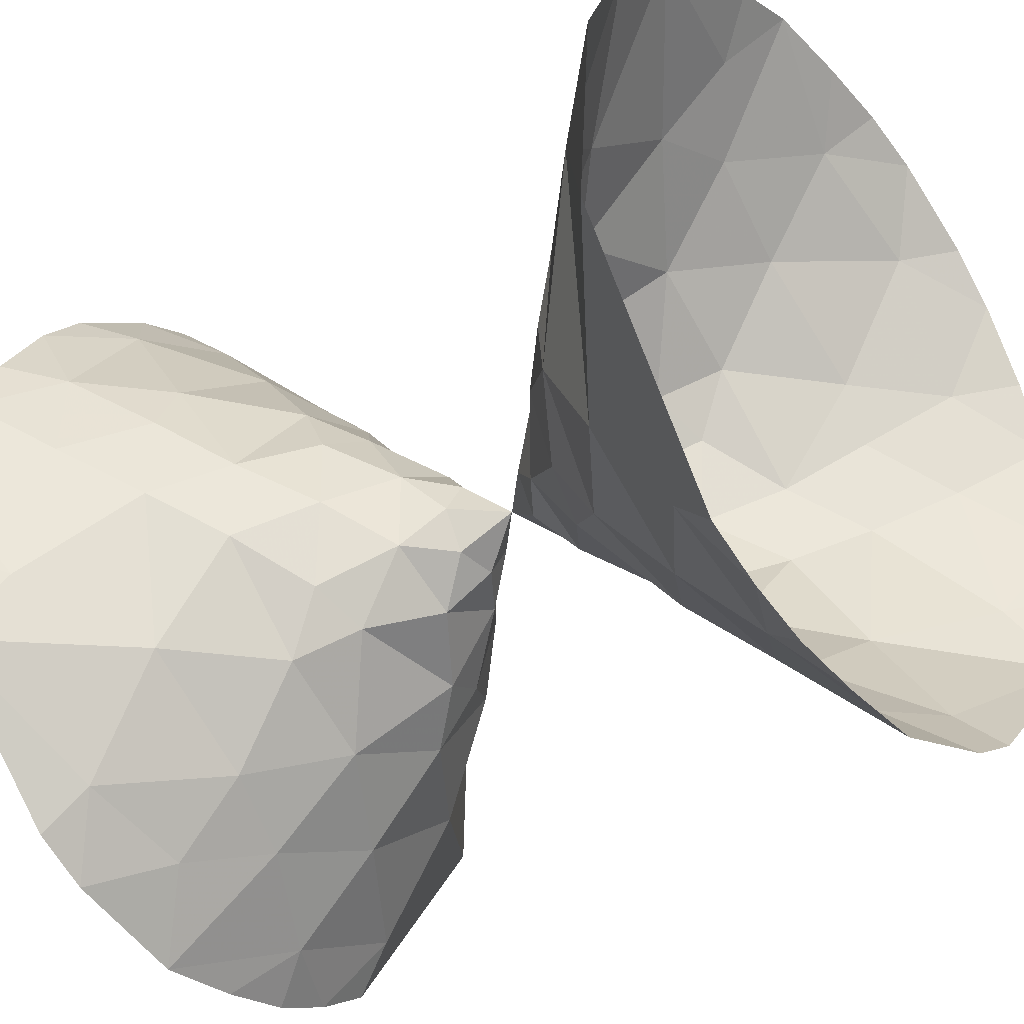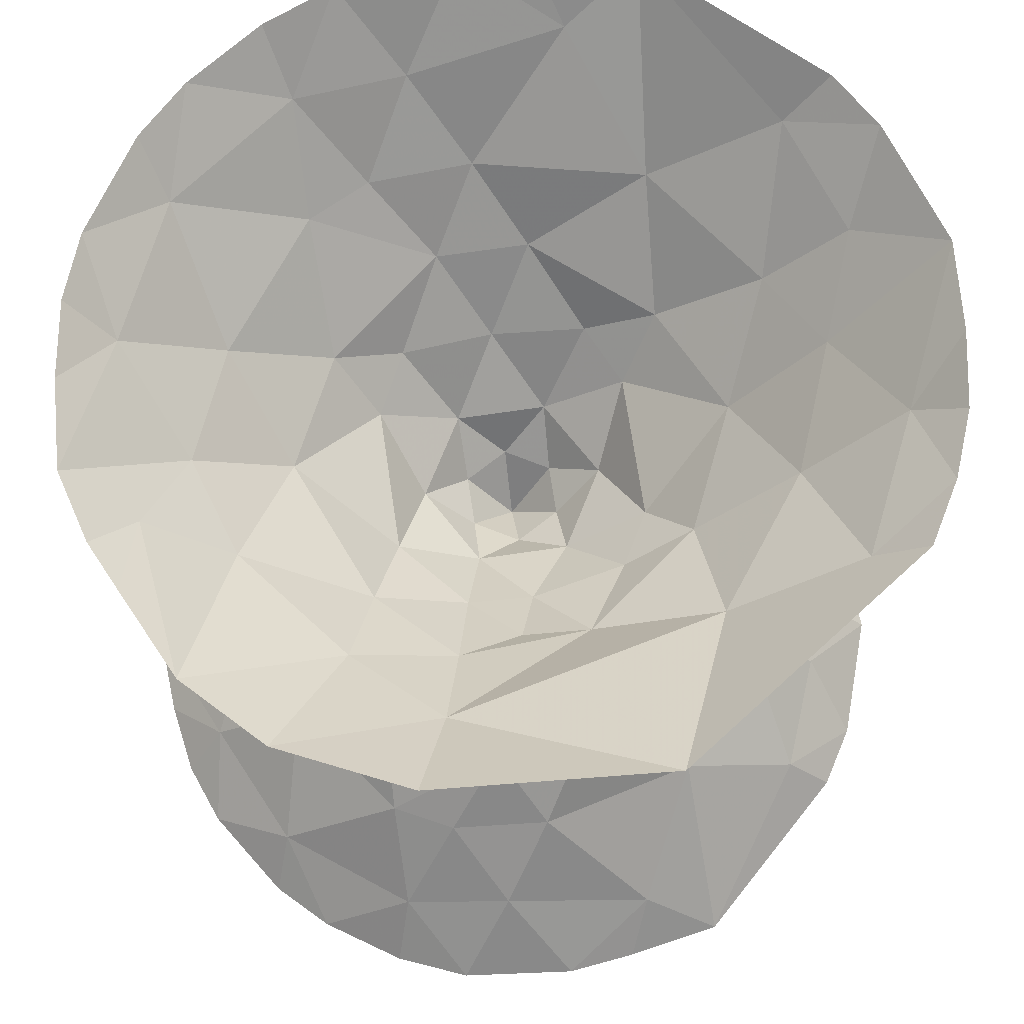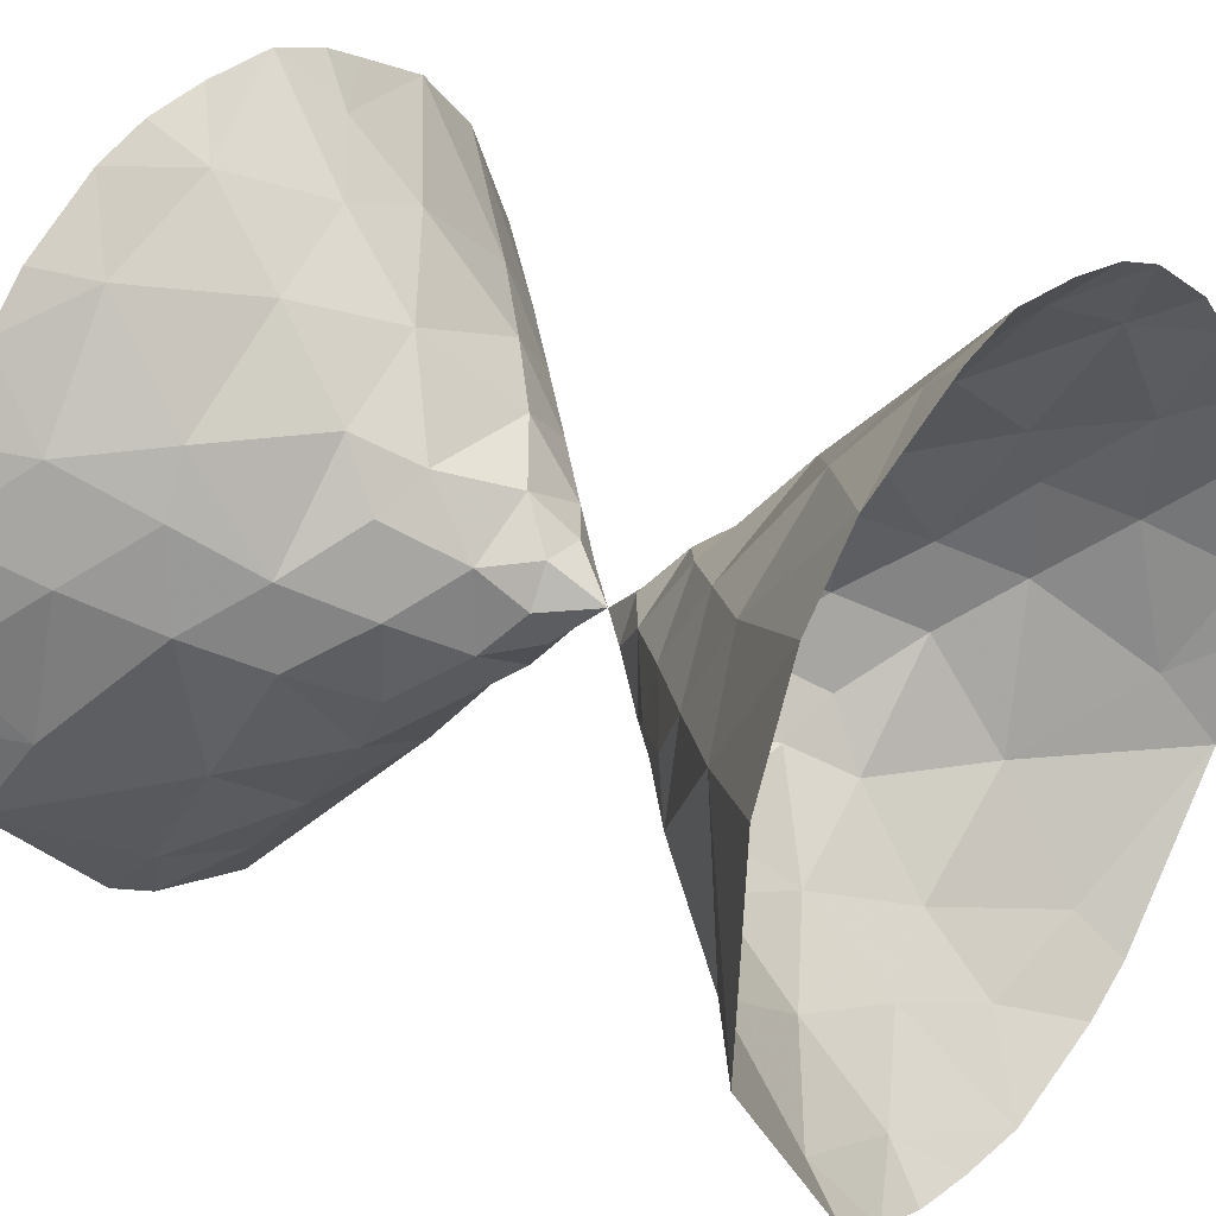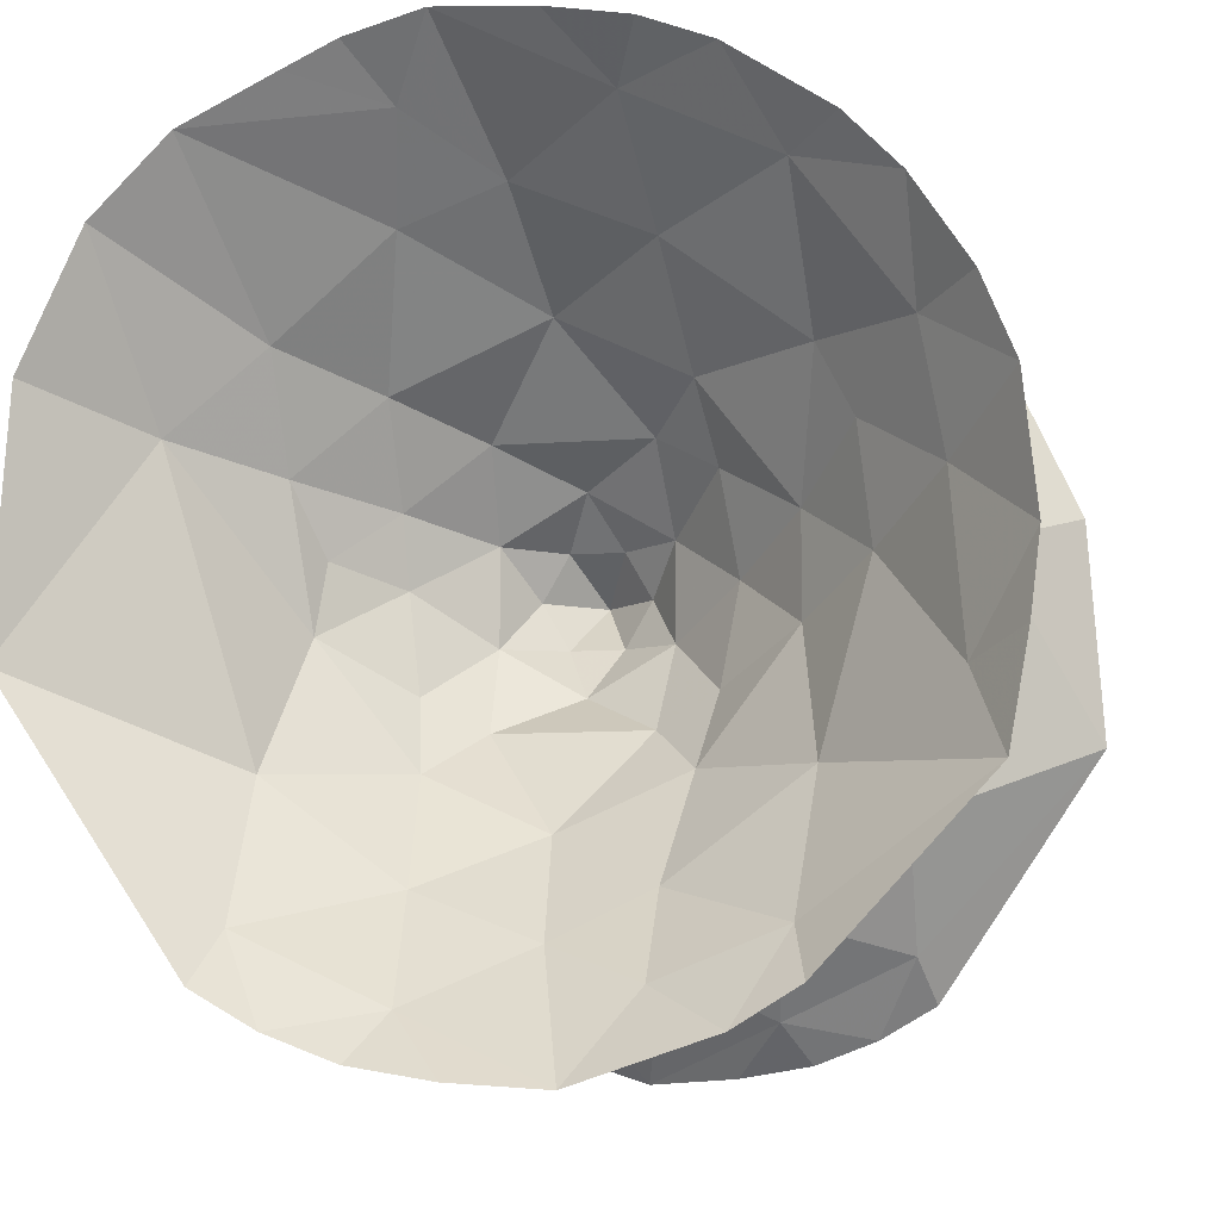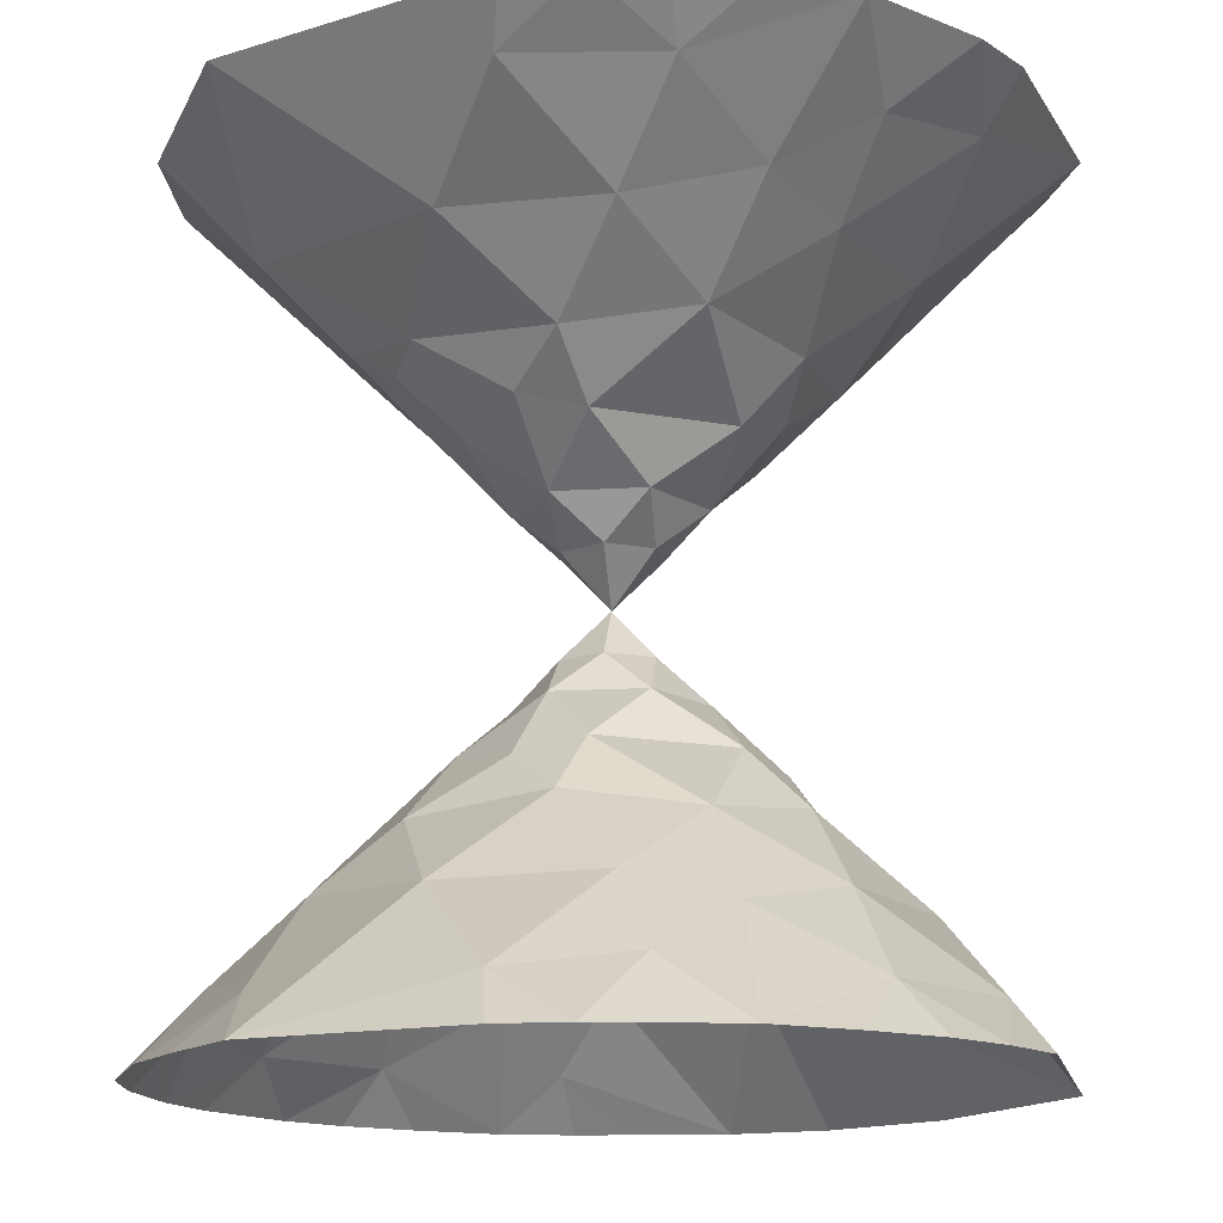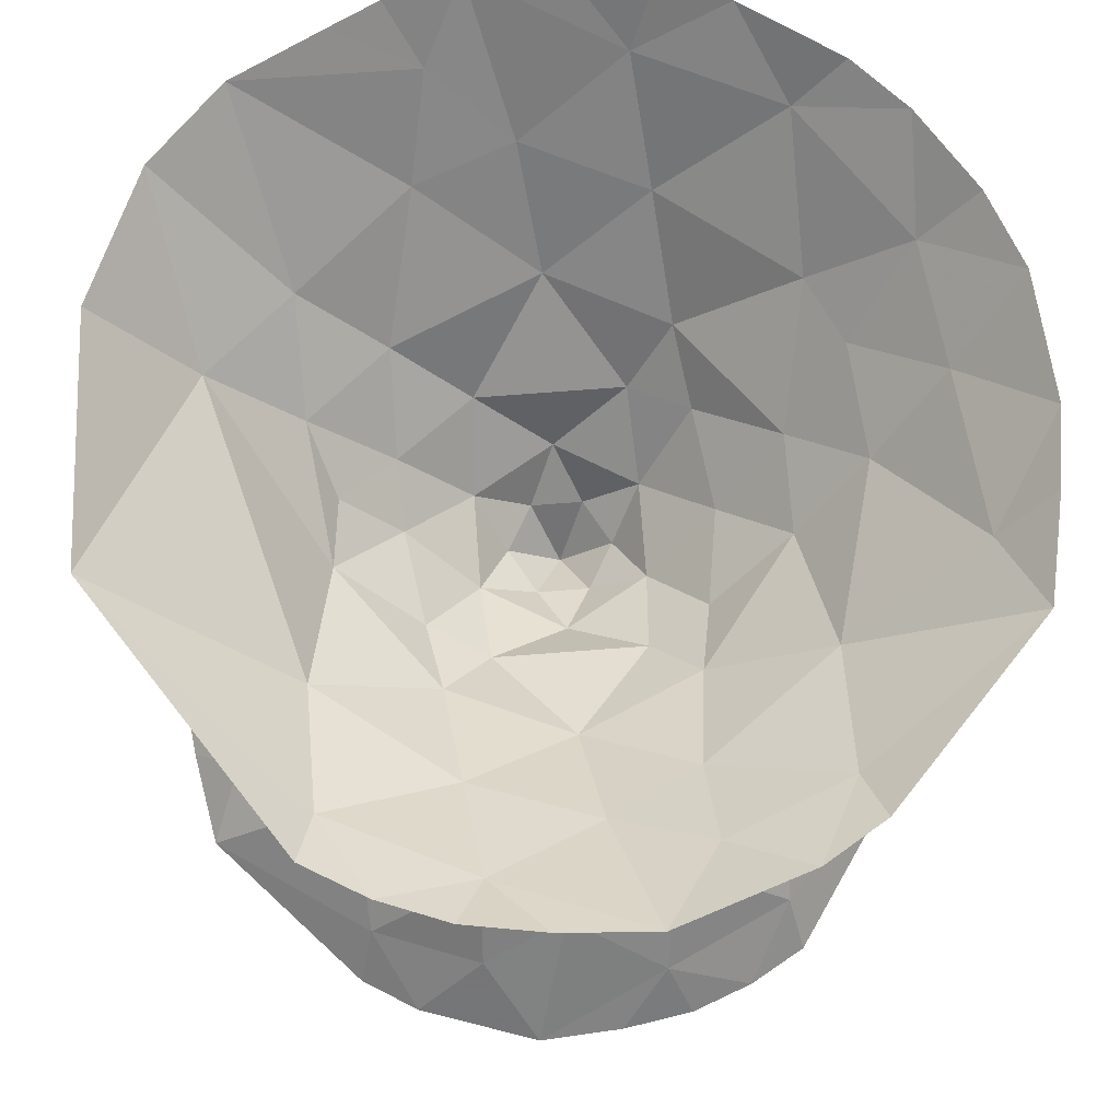
<metadata>
{"format":"obj","ext":"obj","renderer":"f3d","projection":"perspective","resolution":1024,"background":"white","views":[{"elev":-36.4,"azim":-50.0,"up":"+Y"},{"elev":69.9,"azim":-98.4,"up":"+Z"},{"elev":29.1,"azim":126.8,"up":"+Y"},{"elev":-8.3,"azim":-167.4,"up":"+Y"},{"elev":-15.0,"azim":-22.2,"up":"+Z"},{"elev":75.3,"azim":-4.3,"up":"+Z"}]}
</metadata>
<code>
v 0 0 0
v 0.1768 0 0.1768
v 0.08839 0.1531 0.1768
v -0.08839 0.1531 0.1768
v -0.1768 9.583e-21 0.1768
v -0.08839 -0.1531 0.1768
v 0.08839 -0.1531 0.1768
v -0.1768 0 -0.1768
v -0.08839 0.1531 -0.1768
v 0.08839 0.1531 -0.1768
v 0.1768 9.583e-21 -0.1768
v 0.08839 -0.1531 -0.1768
v -0.08839 -0.1531 -0.1768
v 0.2777 0.1603 0.3206
v 1.563e-20 0.3206 0.3206
v -0.2777 0.1603 0.3206
v -0.2777 -0.1603 0.3206
v -3.016e-20 -0.3206 0.3206
v 0.2777 -0.1603 0.3206
v -0.2777 0.1603 -0.3206
v -1.563e-20 0.3206 -0.3206
v 0.2777 0.1603 -0.3206
v 0.2777 -0.1603 -0.3206
v 3.016e-20 -0.3206 -0.3206
v -0.2777 -0.1603 -0.3206
v 0.5126 -1.23e-19 0.5126
v 0.2563 0.4439 0.5126
v -0.2563 0.4439 0.5126
v -0.5126 7.561e-21 0.5126
v -0.2563 -0.4439 0.5126
v 0.2563 -0.4439 0.5126
v -0.5126 -1.23e-19 -0.5126
v -0.2563 0.4439 -0.5126
v 0.2563 0.4439 -0.5126
v 0.5126 7.561e-21 -0.5126
v 0.2563 -0.4439 -0.5126
v -0.2563 -0.4439 -0.5126
v 0.4606 -0.3336 0.5687
v 0.4606 0.3336 0.5687
v -0.5192 0.2321 0.5687
v -0.4606 -0.3336 0.5687
v -0.4606 -0.3336 -0.5687
v -0.4606 0.3336 -0.5687
v 0.5192 0.2321 -0.5687
v 0.4606 -0.3336 -0.5687
v 0.737 -0.1673 0.7558
v 0.737 0.1673 0.7558
v 0.4142 0.5802 0.7129
v 1.066e-21 0.7701 0.7701
v -0.5134 0.5546 0.7558
v -0.7096 0.0686 0.7129
v -0.737 -0.1673 0.7558
v -0.4142 -0.5802 0.7129
v -3.166e-20 -0.7701 0.7701
v 0.4142 -0.5802 0.7129
v -0.737 -0.1673 -0.7558
v -0.737 0.1673 -0.7558
v -0.4142 0.5802 -0.7129
v -1.066e-21 0.7701 -0.7701
v 0.5134 0.5546 -0.7558
v 0.7096 0.0686 -0.7129
v 0.737 -0.1673 -0.7558
v 0.4142 -0.5802 -0.7129
v 3.166e-20 -0.7701 -0.7701
v -0.4142 -0.5802 -0.7129
v -0.7915 0.2978 0.8456
v 0.7915 0.2978 -0.8456
v 0.8204 -0.6001 1.017
v 0.9761 -2.544e-19 0.9761
v 0.8204 0.6001 1.017
v 0.3666 0.9373 1.006
v -0.4016 0.9849 1.064
v -0.7934 0.6631 1.034
v -0.8204 -0.6001 1.017
v -0.3666 -0.9373 1.006
v 0.3666 -0.9373 1.006
v -0.8204 -0.6001 -1.017
v -0.9761 -2.544e-19 -0.9761
v -0.8204 0.6001 -1.017
v -0.3666 0.9373 -1.006
v 0.4016 0.9849 -1.064
v 0.7934 0.6631 -1.034
v 0.8204 -0.6001 -1.017
v 0.3666 -0.9373 -1.006
v -0.3666 -0.9373 -1.006
v 0.9366 0.3764 1.009
v -0.05772 1.099 1.1
v -1.084 0.3747 1.147
v 0.05772 -1.099 1.1
v -0.9366 0.3764 -1.009
v 0.05772 1.099 -1.1
v 1.084 0.3747 -1.147
v -0.05772 -1.099 -1.1
v 0.7998 -1.057 1.325
v 1.274 -0.3726 1.327
v 1.217 0.1937 1.233
v 0.7998 1.057 1.325
v 0.3157 1.283 1.321
v -0.3313 1.274 1.316
v -0.9367 1.193 1.5
v -1.193 0.9384 1.5
v -1.458 -0.3252 1.5
v -0.7998 -1.057 1.325
v -0.3157 -1.283 1.321
v 0.3829 -1.216 1.275
v -0.7998 -1.057 -1.325
v -1.274 -0.3726 -1.327
v -1.217 0.1937 -1.233
v -0.7998 1.057 -1.325
v -0.3157 1.283 -1.321
v 0.3313 1.274 -1.316
v 0.9367 1.193 -1.5
v 1.193 0.9384 -1.5
v 1.458 -0.3252 -1.5
v 0.7998 -1.057 -1.325
v 0.3157 -1.283 -1.321
v -0.3829 -1.216 -1.275
v 1.393 -0.6447 1.5
v 1.148 0.5982 1.294
v -0.1905 1.499 1.5
v -1.4 0.4976 1.5
v 0.1905 -1.499 1.5
v -1.393 -0.6447 -1.5
v -1.148 0.5982 -1.294
v 0.1905 1.499 -1.5
v 1.4 0.4976 -1.5
v -0.1905 -1.499 -1.5
v 0.6474 -1.347 1.5
v 1.489 -0.02678 1.5
v 1.443 0.404 1.5
v 1.147 0.9456 1.5
v 0.6379 1.345 1.5
v 0.1322 1.479 1.5
v -0.4466 1.428 1.5
v -0.6203 1.346 1.5
v -0.6379 -1.345 1.5
v -0.1322 -1.479 1.5
v -0.6474 -1.347 -1.5
v -1.489 -0.02678 -1.5
v -1.443 0.404 -1.5
v -1.147 0.9456 -1.5
v -0.6379 1.345 -1.5
v -0.1322 1.479 -1.5
v 0.4466 1.428 -1.5
v 0.6203 1.346 -1.5
v 0.6379 -1.345 -1.5
v 0.1322 -1.479 -1.5
v 0.8568 -1.22 1.5
v 1.458 -0.2892 1.5
v 1.334 0.6663 1.5
v 0.9709 1.127 1.5
v 0.4054 1.433 1.5
v -0.85 -1.223 1.5
v -0.4054 -1.433 1.5
v -0.8568 -1.22 -1.5
v -1.458 -0.2892 -1.5
v -1.334 0.6663 -1.5
v -0.9709 1.127 -1.5
v -0.4054 1.433 -1.5
v 0.85 -1.223 -1.5
v 0.4054 -1.433 -1.5
f 1 2 3
f 3 4 1
f 4 5 1
f 5 6 1
f 6 7 1
f 7 2 1
f 1 8 9
f 9 10 1
f 10 11 1
f 11 12 1
f 12 13 1
f 13 8 1
f 2 14 3
f 3 15 4
f 4 16 5
f 5 17 6
f 6 18 7
f 7 19 2
f 8 20 9
f 9 21 10
f 10 22 11
f 11 23 12
f 12 24 13
f 13 25 8
f 2 19 14
f 14 15 3
f 15 16 4
f 16 17 5
f 17 18 6
f 18 19 7
f 8 25 20
f 20 21 9
f 21 22 10
f 22 23 11
f 23 24 12
f 24 25 13
f 19 26 14
f 14 27 15
f 15 28 16
f 16 29 17
f 17 30 18
f 18 31 19
f 25 32 20
f 20 33 21
f 21 34 22
f 22 35 23
f 23 36 24
f 24 37 25
f 19 38 26
f 26 39 14
f 14 39 27
f 27 28 15
f 28 40 16
f 16 40 29
f 29 41 17
f 17 41 30
f 30 31 18
f 31 38 19
f 25 42 32
f 32 43 20
f 20 43 33
f 33 34 21
f 34 44 22
f 22 44 35
f 35 45 23
f 23 45 36
f 36 37 24
f 37 42 25
f 38 46 26
f 26 47 39
f 39 48 27
f 27 49 28
f 28 50 40
f 40 51 29
f 29 52 41
f 41 53 30
f 30 54 31
f 31 55 38
f 42 56 32
f 32 57 43
f 43 58 33
f 33 59 34
f 34 60 44
f 44 61 35
f 35 62 45
f 45 63 36
f 36 64 37
f 37 65 42
f 38 55 46
f 46 47 26
f 47 48 39
f 48 49 27
f 49 50 28
f 50 66 40
f 40 66 51
f 51 52 29
f 52 53 41
f 53 54 30
f 54 55 31
f 42 65 56
f 56 57 32
f 57 58 43
f 58 59 33
f 59 60 34
f 60 67 44
f 44 67 61
f 61 62 35
f 62 63 45
f 63 64 36
f 64 65 37
f 55 68 46
f 46 69 47
f 47 70 48
f 48 71 49
f 49 72 50
f 50 73 66
f 66 52 51
f 52 74 53
f 53 75 54
f 54 76 55
f 65 77 56
f 56 78 57
f 57 79 58
f 58 80 59
f 59 81 60
f 60 82 67
f 67 62 61
f 62 83 63
f 63 84 64
f 64 85 65
f 55 76 68
f 68 69 46
f 69 86 47
f 70 71 48
f 71 87 49
f 49 87 72
f 72 73 50
f 73 88 66
f 66 88 52
f 52 88 74
f 74 75 53
f 75 89 54
f 54 89 76
f 65 85 77
f 77 78 56
f 78 90 57
f 79 80 58
f 80 91 59
f 59 91 81
f 81 82 60
f 82 92 67
f 67 92 62
f 62 92 83
f 83 84 63
f 84 93 64
f 64 93 85
f 76 94 68
f 68 95 69
f 69 96 86
f 70 97 71
f 71 98 87
f 87 99 72
f 72 100 73
f 73 101 88
f 88 102 74
f 74 103 75
f 75 104 89
f 89 105 76
f 85 106 77
f 77 107 78
f 78 108 90
f 79 109 80
f 80 110 91
f 91 111 81
f 81 112 82
f 82 113 92
f 92 114 83
f 83 115 84
f 84 116 93
f 93 117 85
f 76 105 94
f 94 118 68
f 95 96 69
f 96 119 86
f 70 119 97
f 97 98 71
f 98 120 87
f 87 120 99
f 99 100 72
f 100 101 73
f 101 121 88
f 88 121 102
f 102 103 74
f 103 104 75
f 104 122 89
f 89 122 105
f 85 117 106
f 106 123 77
f 107 108 78
f 108 124 90
f 79 124 109
f 109 110 80
f 110 125 91
f 91 125 111
f 111 112 81
f 112 113 82
f 113 126 92
f 92 126 114
f 114 115 83
f 115 116 84
f 116 127 93
f 93 127 117
f 105 128 94
f 95 129 96
f 96 130 119
f 119 70 86
f 119 131 97
f 97 132 98
f 98 133 120
f 120 134 99
f 99 135 100
f 103 136 104
f 104 137 122
f 122 128 105
f 117 138 106
f 107 139 108
f 108 140 124
f 124 79 90
f 124 141 109
f 109 142 110
f 110 143 125
f 125 144 111
f 111 145 112
f 115 146 116
f 116 147 127
f 127 138 117
f 128 148 94
f 95 149 129
f 129 130 96
f 130 150 119
f 70 47 86
f 119 150 131
f 131 151 97
f 97 151 132
f 132 152 98
f 98 152 133
f 134 135 99
f 103 153 136
f 136 154 104
f 104 154 137
f 138 155 106
f 107 156 139
f 139 140 108
f 140 157 124
f 79 57 90
f 124 157 141
f 141 158 109
f 109 158 142
f 142 159 110
f 110 159 143
f 144 145 111
f 115 160 146
f 146 161 116
f 116 161 147
f 95 118 149
f 107 123 156
f 95 68 118
f 107 77 123
f 115 114 160
f 103 102 153
f 94 148 118
f 155 123 106

</code>
